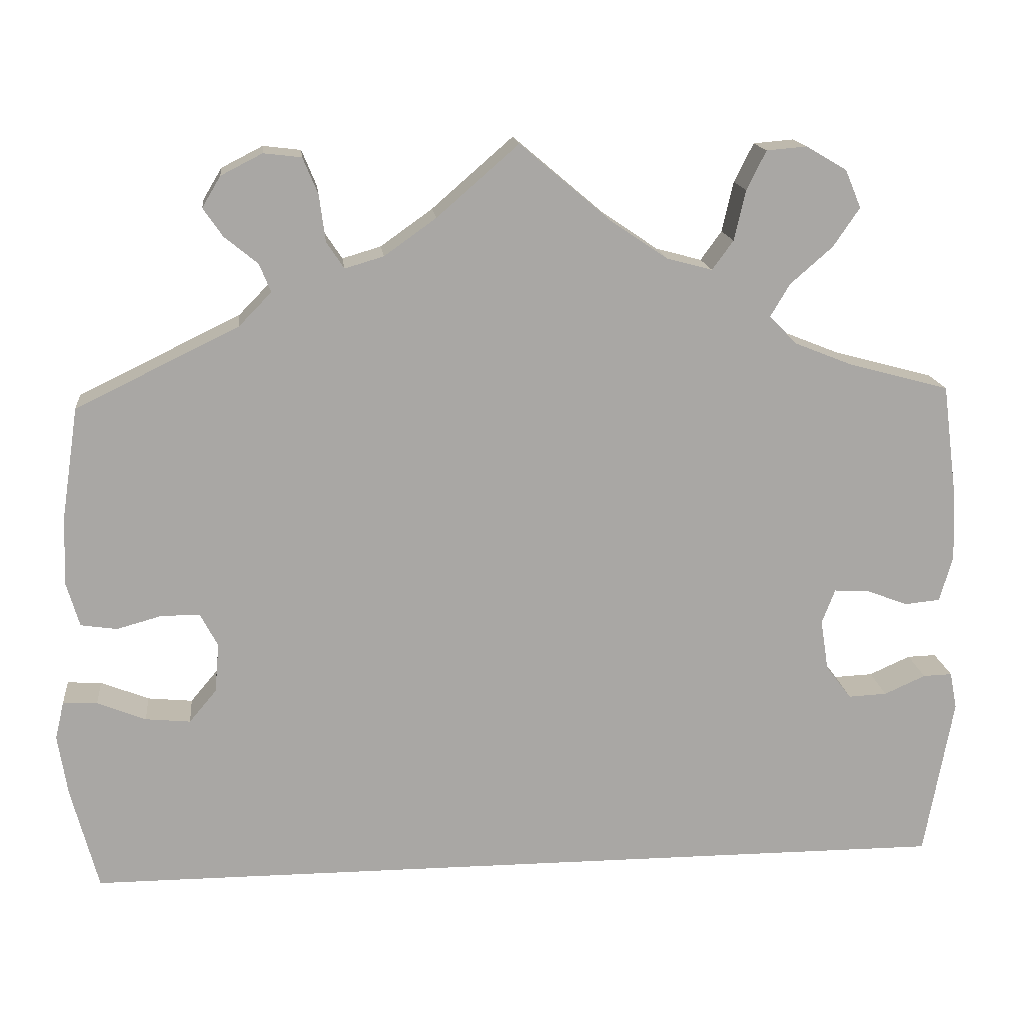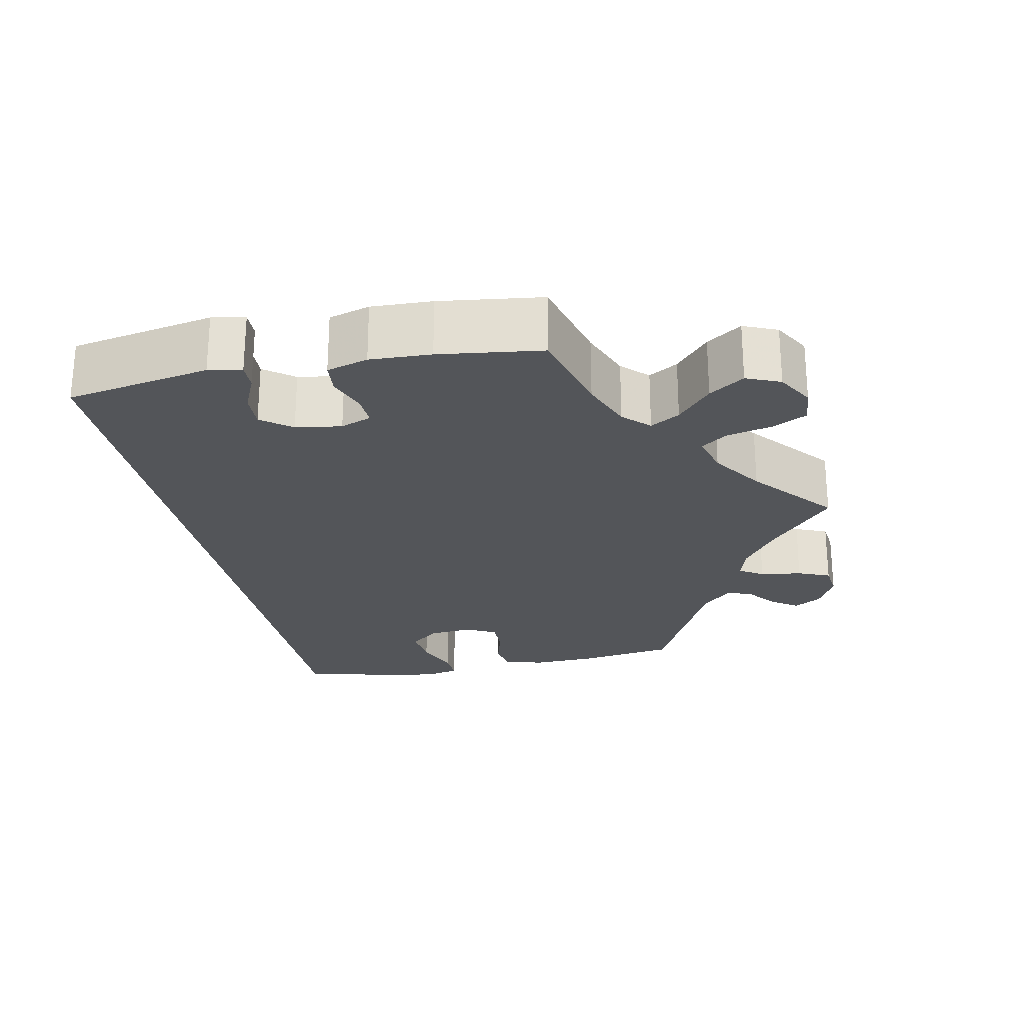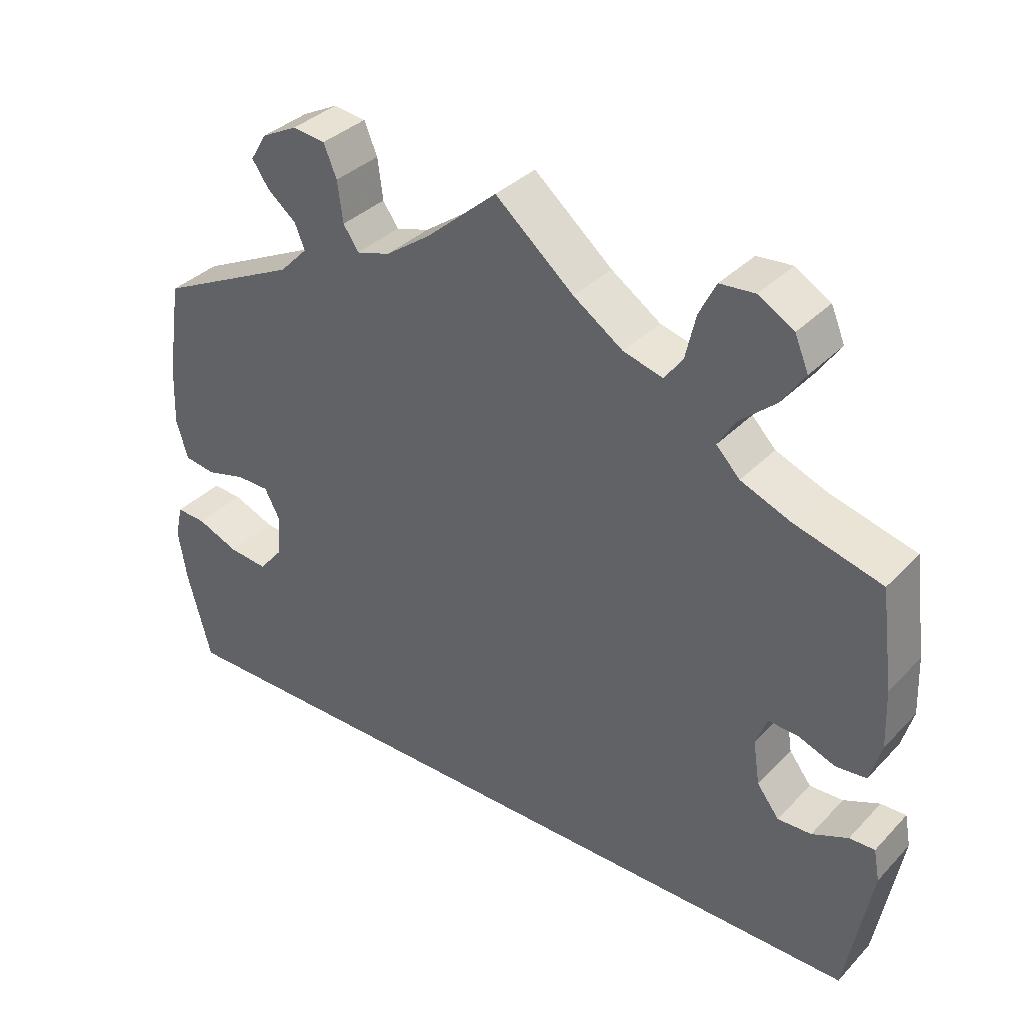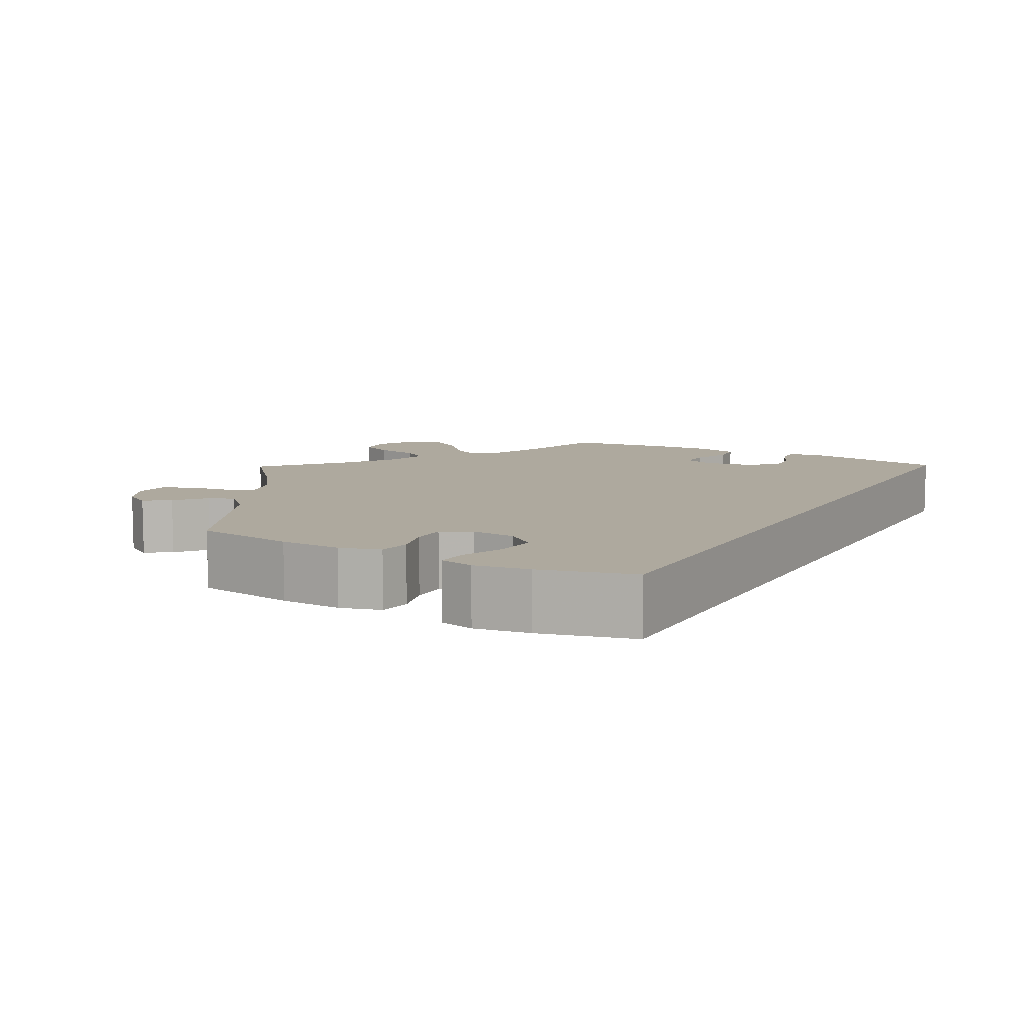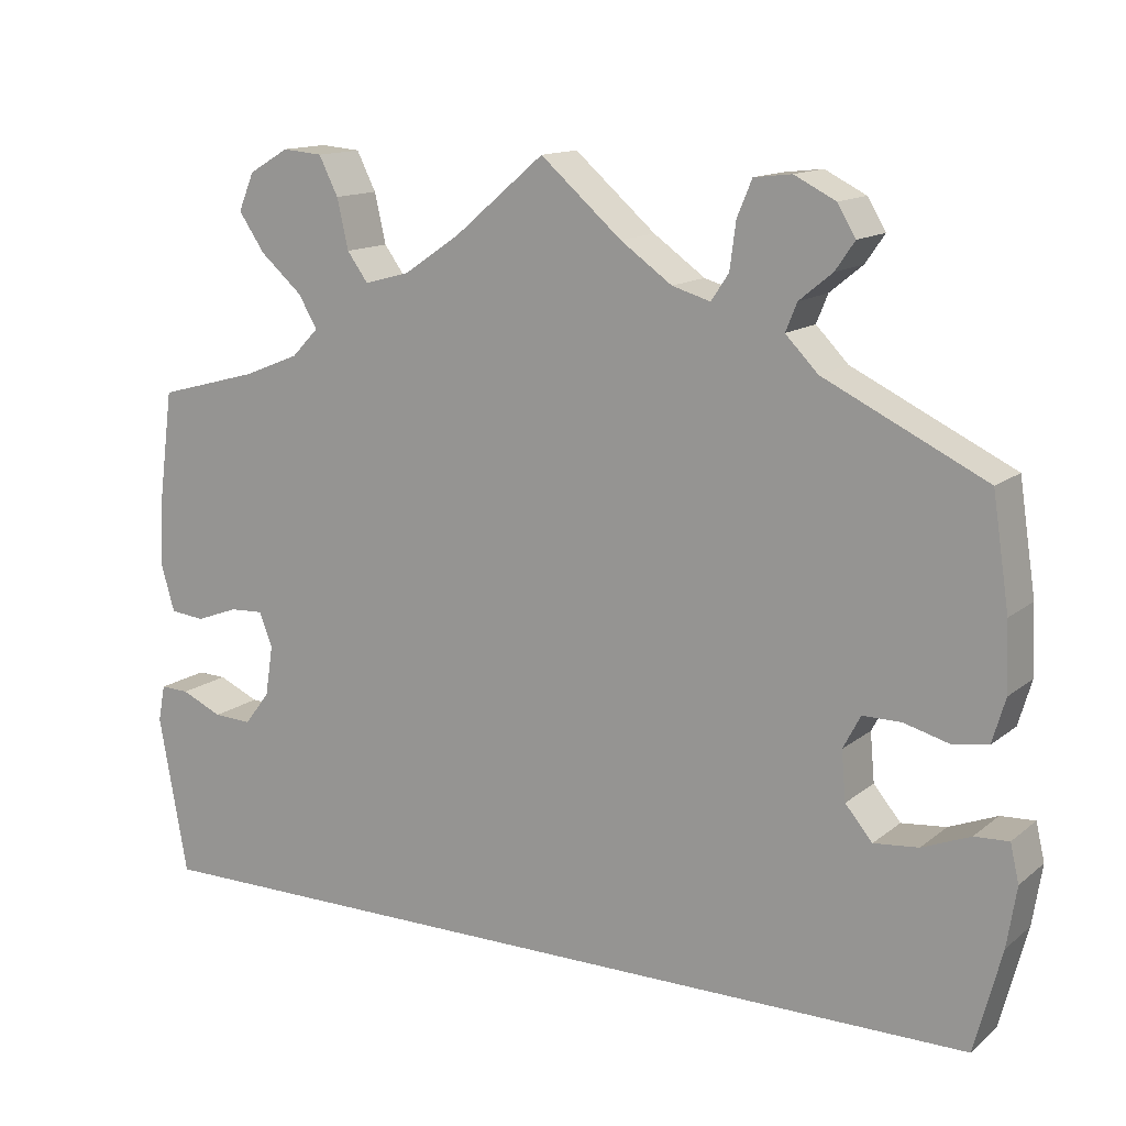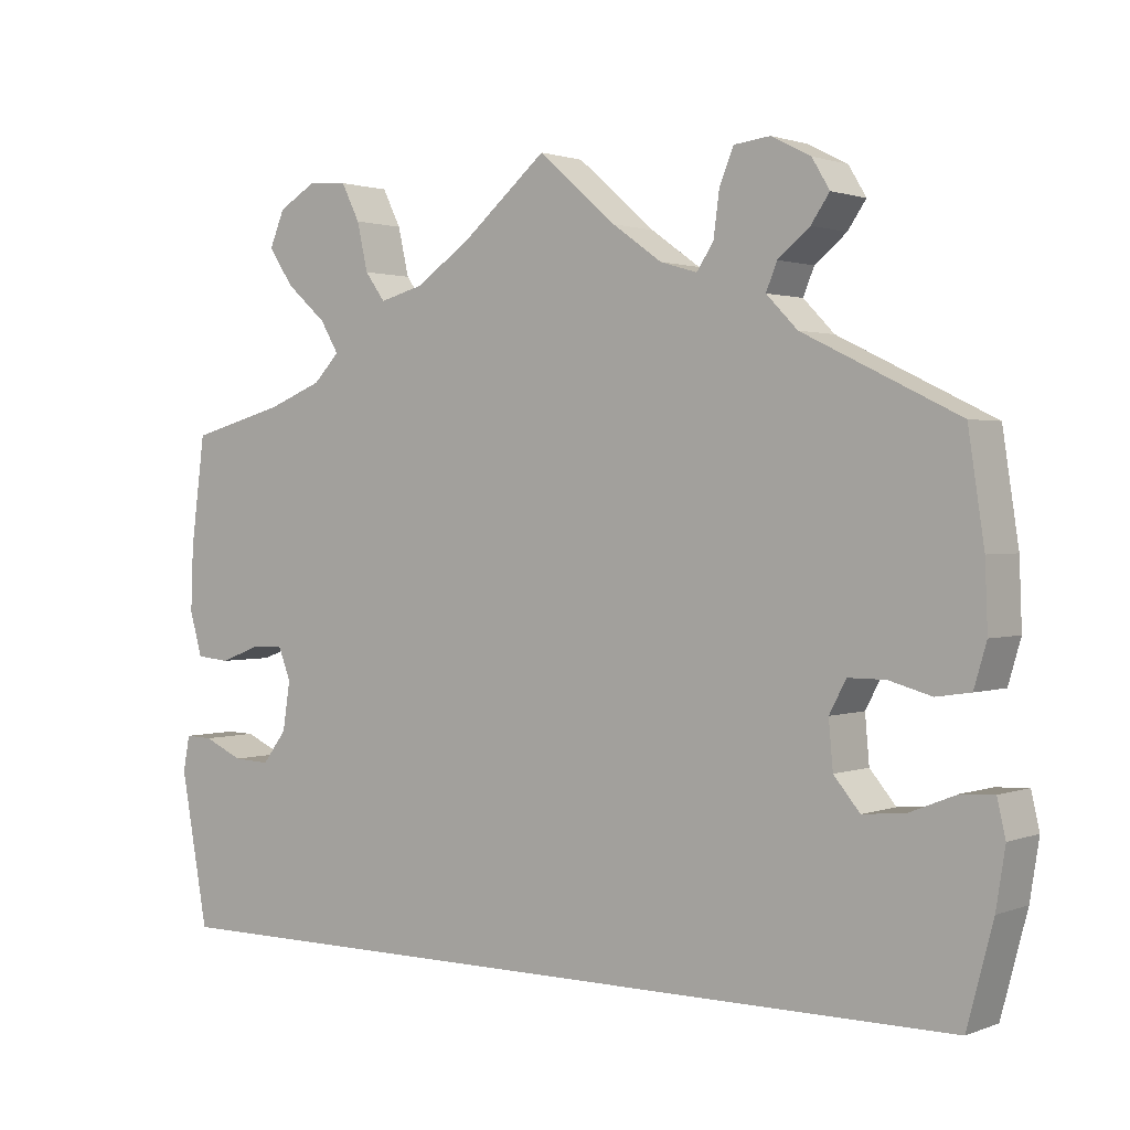
<metadata>
{"format":"obj","ext":"obj","renderer":"f3d","projection":"perspective","resolution":1024,"background":"white","views":[{"elev":15.7,"azim":173.9,"up":"+Z"},{"elev":-24.3,"azim":-78.5,"up":"+Y"},{"elev":35.6,"azim":-142.8,"up":"+Z"},{"elev":9.0,"azim":119.0,"up":"+Y"},{"elev":13.7,"azim":31.0,"up":"+Z"},{"elev":1.5,"azim":36.9,"up":"+Z"}]}
</metadata>
<code>
v 0.093 0.07 0.497
v 0.152 0.07 0.455
v 0.196 0.07 0.442
v 0.216 0.07 0.472
v 0.223 0.07 0.525
v 0.24 0.07 0.566
v 0.283 0.07 0.571
v 0.33 0.07 0.547
v 0.351 0.07 0.512
v 0.329 0.07 0.48
v 0.291 0.07 0.449
v 0.278 0.07 0.417
v 0.315 0.07 0.379
v 0.5 0.07 0.289
v 0.519 0.07 0.163
v 0.522 0.07 0.085
v 0.507 0.07 0.034
v 0.466 0.07 0.028
v 0.415 0.07 0.042
v 0.371 0.07 0.042
v 0.351 0.07 0.004
v 0.356 0.07 -0.052
v 0.387 0.07 -0.089
v 0.438 0.07 -0.084
v 0.493 0.07 -0.062
v 0.532 0.07 -0.06
v 0.542 0.07 -0.103
v 0.531 0.07 -0.172
v 0.5 0.07 -0.289
v -0.5 0.07 -0.289
v -0.533 0.07 -0.107
v -0.525 0.07 -0.065
v -0.492 0.07 -0.066
v -0.445 0.07 -0.087
v -0.401 0.07 -0.089
v -0.372 0.07 -0.051
v -0.363 0.07 0.007
v -0.378 0.07 0.046
v -0.417 0.07 0.044
v -0.465 0.07 0.026
v -0.505 0.07 0.03
v -0.52 0.07 0.082
v -0.517 0.07 0.159
v -0.5 0.07 0.289
v -0.385 0.07 0.32
v -0.32 0.07 0.346
v -0.289 0.07 0.378
v -0.311 0.07 0.415
v -0.359 0.07 0.457
v -0.389 0.07 0.501
v -0.371 0.07 0.544
v -0.325 0.07 0.571
v -0.279 0.07 0.567
v -0.257 0.07 0.523
v -0.244 0.07 0.466
v -0.22 0.07 0.433
v -0.168 0.07 0.447
v -0.103 0.07 0.491
v 0 0.07 0.578
v 0.093 0 0.497
v 0.152 0 0.455
v 0.196 0 0.442
v 0.216 0 0.472
v 0.223 0 0.525
v 0.24 0 0.566
v 0.283 0 0.571
v 0.33 0 0.547
v 0.351 0 0.512
v 0.329 0 0.48
v 0.291 0 0.449
v 0.278 0 0.417
v 0.315 0 0.379
v 0.5 0 0.289
v 0.519 0 0.163
v 0.522 0 0.085
v 0.507 0 0.034
v 0.466 0 0.028
v 0.415 0 0.042
v 0.371 0 0.042
v 0.351 0 0.004
v 0.356 0 -0.052
v 0.387 0 -0.089
v 0.438 0 -0.084
v 0.493 0 -0.062
v 0.532 0 -0.06
v 0.542 0 -0.103
v 0.531 0 -0.172
v 0.5 0 -0.289
v -0.5 0 -0.289
v -0.533 0 -0.107
v -0.525 0 -0.065
v -0.492 0 -0.066
v -0.445 0 -0.087
v -0.401 0 -0.089
v -0.372 0 -0.051
v -0.363 0 0.007
v -0.378 0 0.046
v -0.417 0 0.044
v -0.465 0 0.026
v -0.505 0 0.03
v -0.52 0 0.082
v -0.517 0 0.159
v -0.5 0 0.289
v -0.385 0 0.32
v -0.32 0 0.346
v -0.289 0 0.378
v -0.311 0 0.415
v -0.359 0 0.457
v -0.389 0 0.501
v -0.371 0 0.544
v -0.325 0 0.571
v -0.279 0 0.567
v -0.257 0 0.523
v -0.244 0 0.466
v -0.22 0 0.433
v -0.168 0 0.447
v -0.103 0 0.491
v 0 0 0.578
f 58 59 1
f 57 58 1 2
f 56 57 2 3
f 52 53 54 55
f 52 55 56
f 51 52 56
f 48 49 50 51
f 47 48 51 56
f 46 47 56 3
f 42 43 44 45
f 42 45 46 3
f 39 40 41 42
f 38 39 42 3
f 31 32 33 34
f 31 34 35
f 30 31 35
f 29 30 35 36
f 24 25 26 27
f 23 24 27 28
f 16 17 18 19
f 16 19 20
f 13 14 15 16
f 12 13 16 20
f 8 9 10 11
f 8 11 12
f 7 8 12
f 4 5 6 7
f 3 4 7 12
f 37 38 3 12
f 23 28 29 36
f 22 23 36 37
f 21 22 37 12
f 12 20 21
f 60 118 117
f 61 60 117 116
f 62 61 116 115
f 114 113 112 111
f 115 114 111
f 115 111 110
f 110 109 108 107
f 115 110 107 106
f 62 115 106 105
f 104 103 102 101
f 62 105 104 101
f 101 100 99 98
f 62 101 98 97
f 93 92 91 90
f 94 93 90
f 94 90 89
f 95 94 89 88
f 86 85 84 83
f 87 86 83 82
f 78 77 76 75
f 79 78 75
f 75 74 73 72
f 79 75 72 71
f 70 69 68 67
f 71 70 67
f 71 67 66
f 66 65 64 63
f 71 66 63 62
f 71 62 97 96
f 95 88 87 82
f 96 95 82 81
f 71 96 81 80
f 80 79 71
f 1 60 61 2
f 2 61 62 3
f 3 62 63 4
f 4 63 64 5
f 5 64 65 6
f 6 65 66 7
f 7 66 67 8
f 8 67 68 9
f 9 68 69 10
f 10 69 70 11
f 11 70 71 12
f 12 71 72 13
f 13 72 73 14
f 14 73 74 15
f 15 74 75 16
f 16 75 76 17
f 17 76 77 18
f 18 77 78 19
f 19 78 79 20
f 20 79 80 21
f 21 80 81 22
f 22 81 82 23
f 23 82 83 24
f 24 83 84 25
f 25 84 85 26
f 26 85 86 27
f 27 86 87 28
f 28 87 88 29
f 29 88 89 30
f 30 89 90 31
f 31 90 91 32
f 32 91 92 33
f 33 92 93 34
f 34 93 94 35
f 35 94 95 36
f 36 95 96 37
f 37 96 97 38
f 38 97 98 39
f 39 98 99 40
f 40 99 100 41
f 41 100 101 42
f 42 101 102 43
f 43 102 103 44
f 44 103 104 45
f 45 104 105 46
f 46 105 106 47
f 47 106 107 48
f 48 107 108 49
f 49 108 109 50
f 50 109 110 51
f 51 110 111 52
f 52 111 112 53
f 53 112 113 54
f 54 113 114 55
f 55 114 115 56
f 56 115 116 57
f 57 116 117 58
f 58 117 118 59
f 59 118 60 1

</code>
